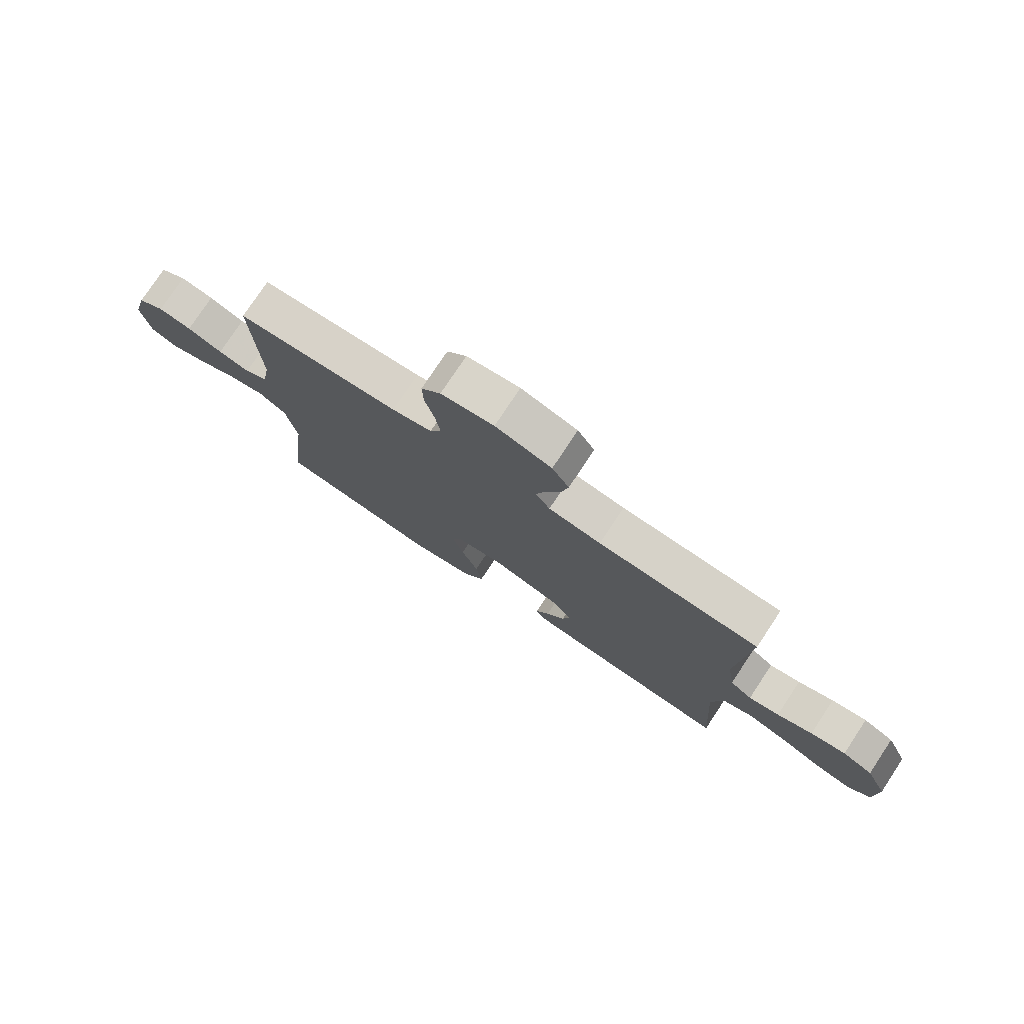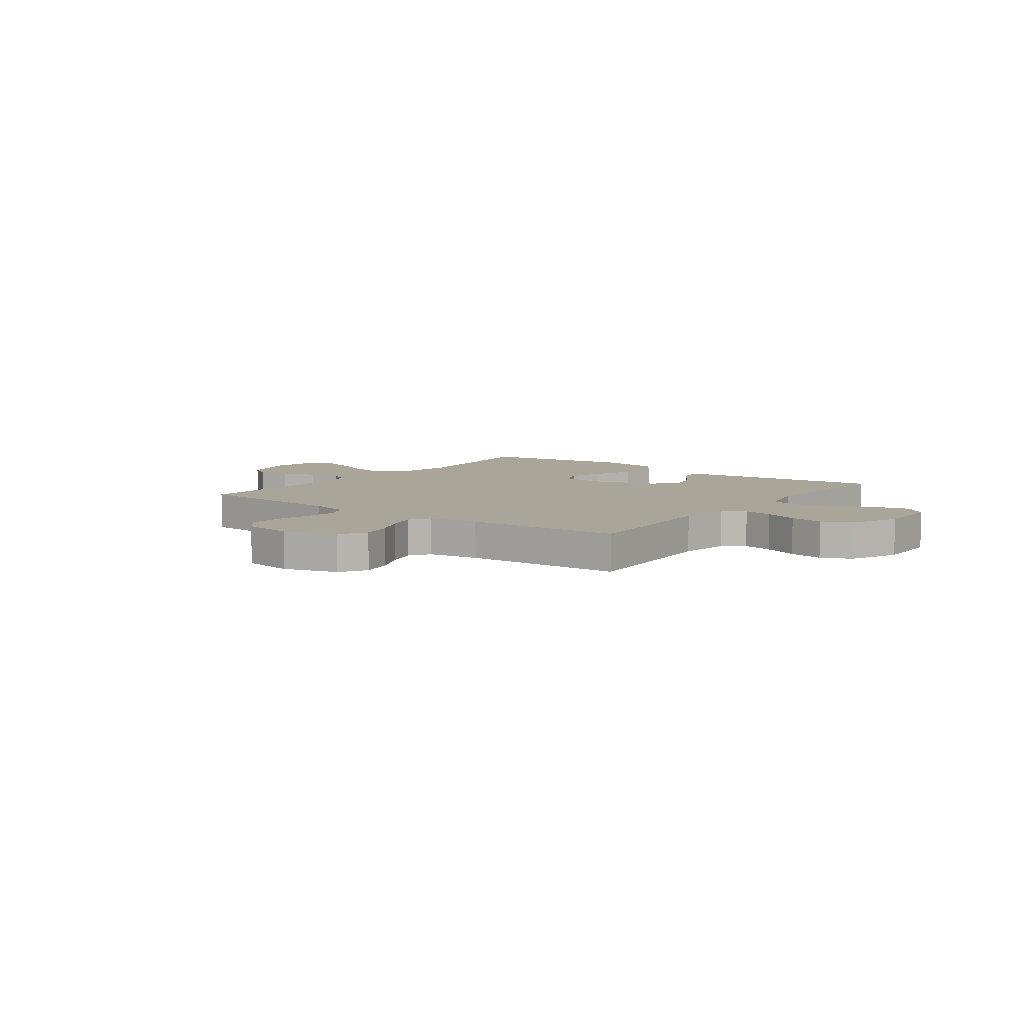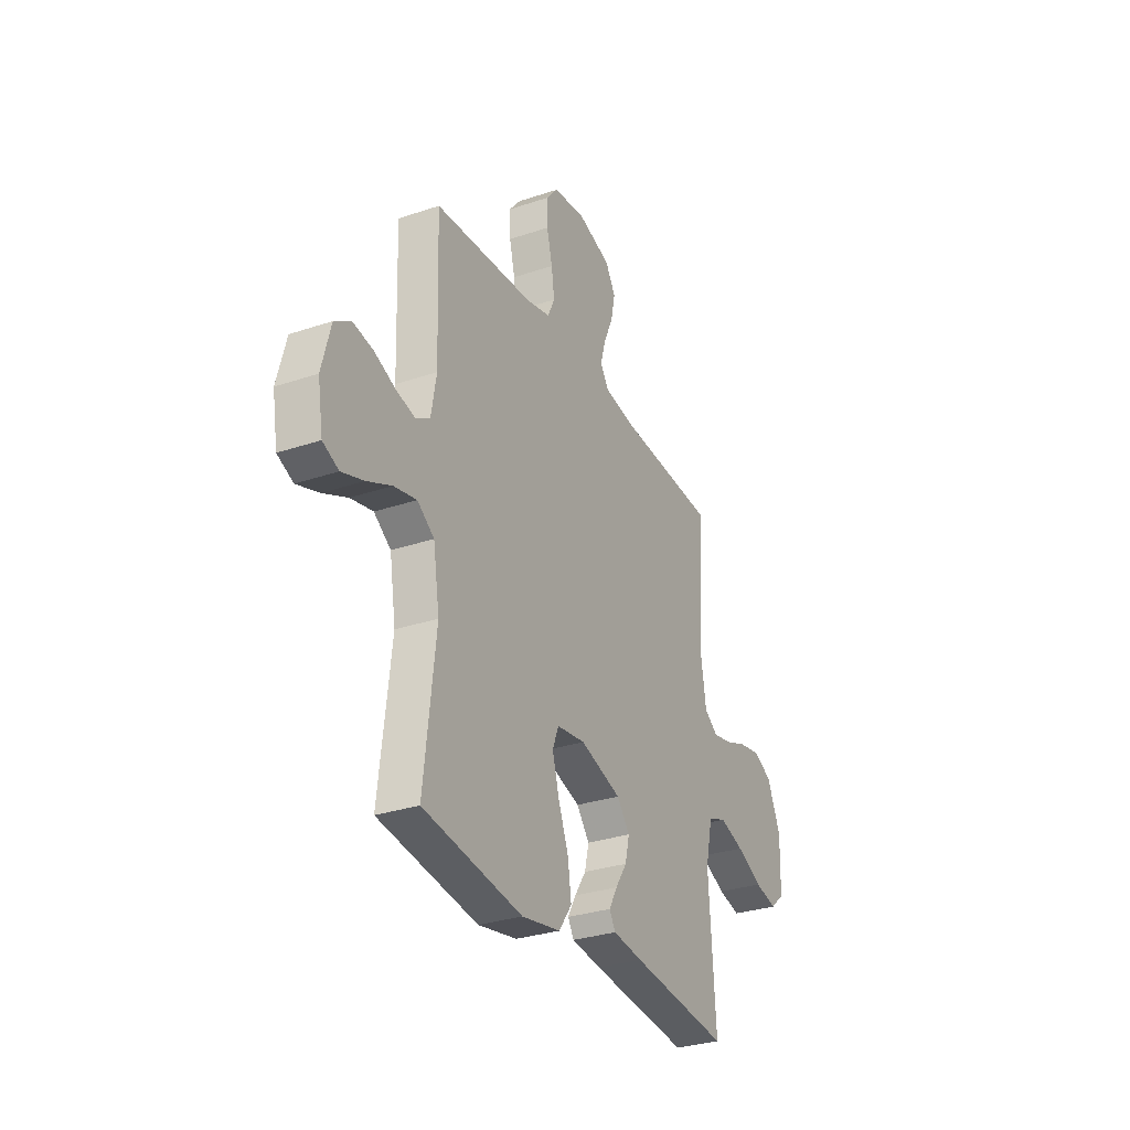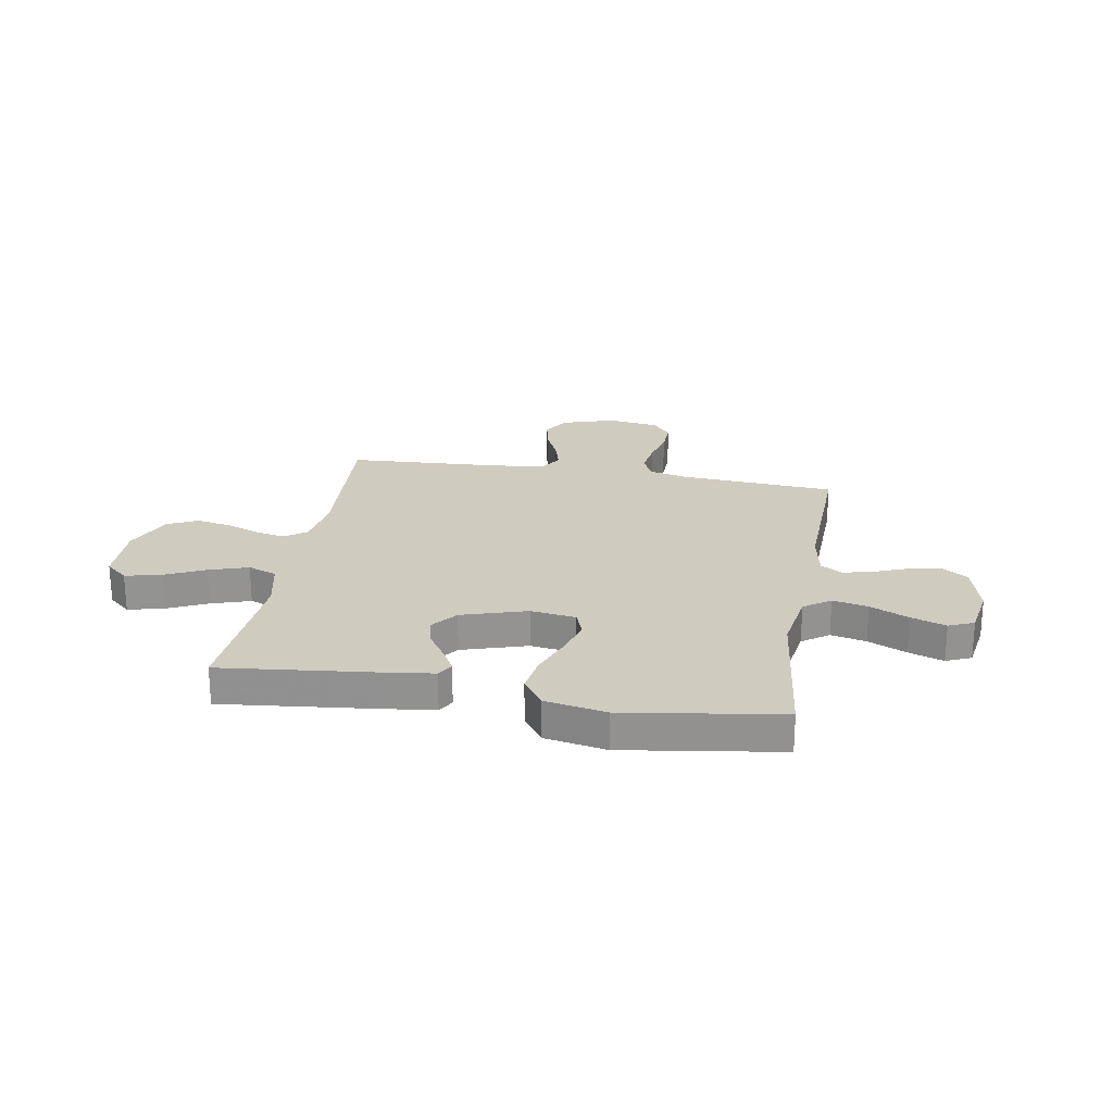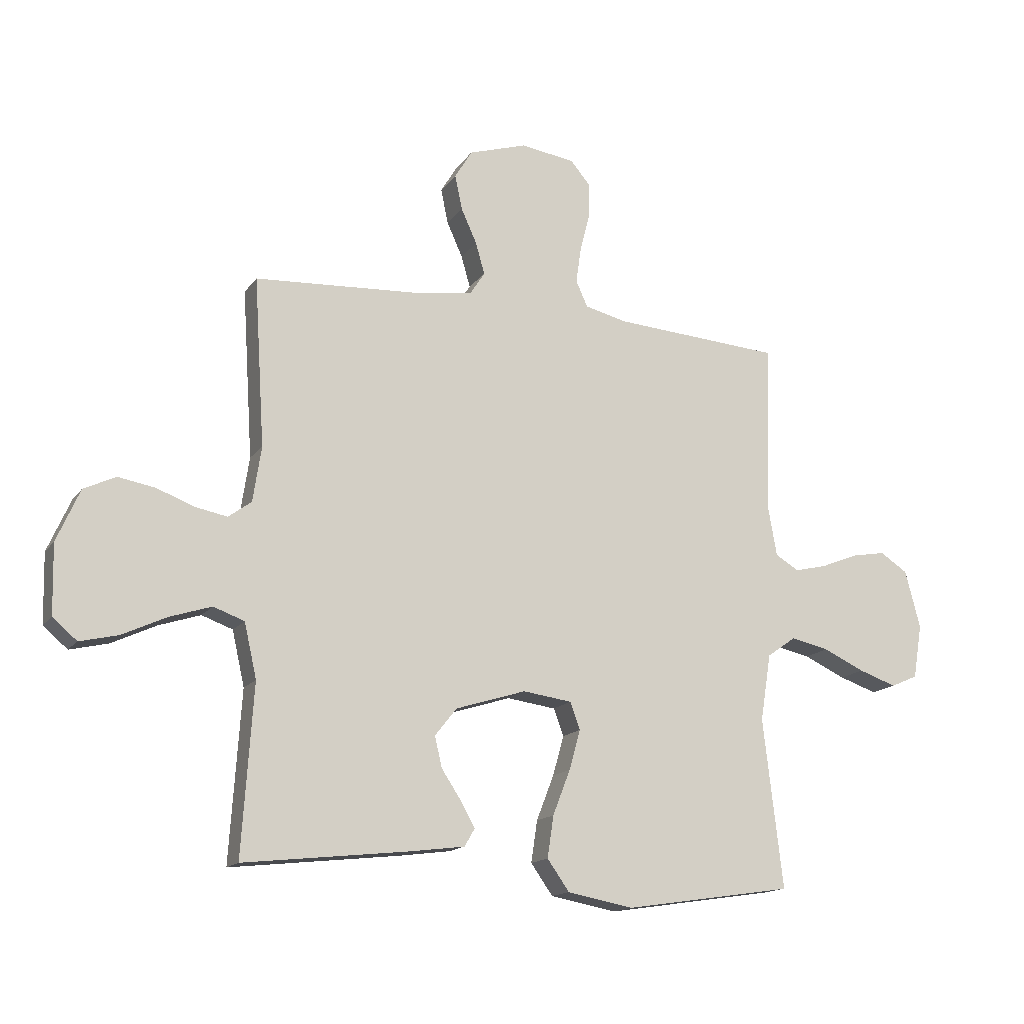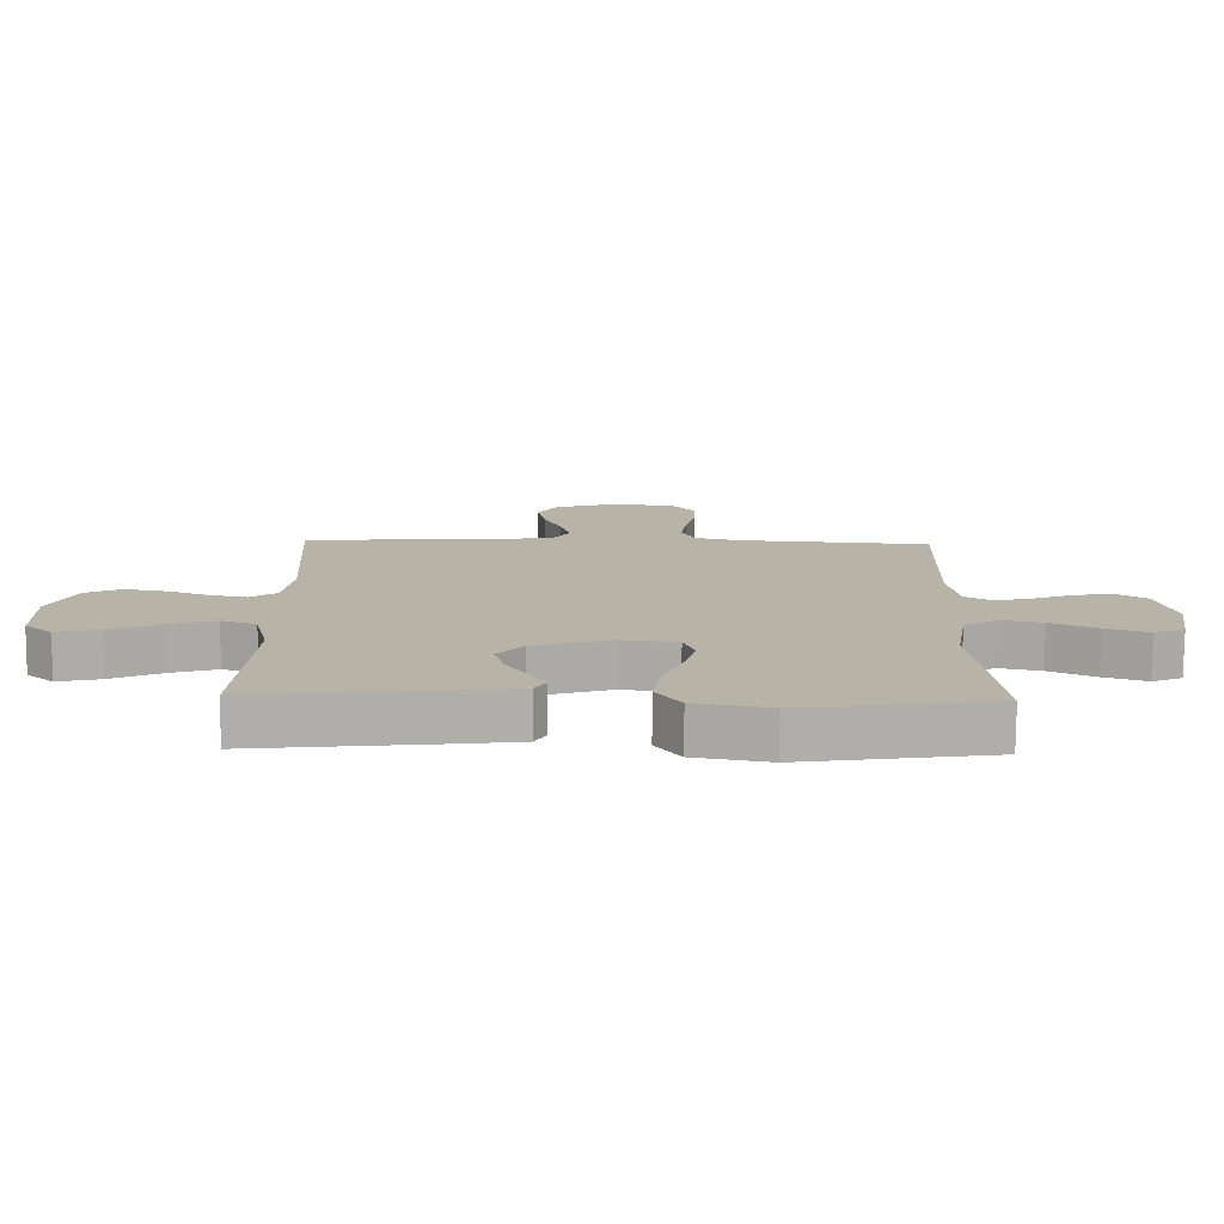
<metadata>
{"format":"obj","ext":"obj","renderer":"f3d","projection":"perspective","resolution":1024,"background":"white","views":[{"elev":77.3,"azim":33.5,"up":"+Z"},{"elev":7.4,"azim":36.9,"up":"+Y"},{"elev":-30.4,"azim":-64.0,"up":"+Z"},{"elev":23.7,"azim":-170.2,"up":"+Y"},{"elev":-15.2,"azim":157.0,"up":"+Z"},{"elev":-77.3,"azim":179.6,"up":"+Z"}]}
</metadata>
<code>
v -0.5 0.07 0.5
v -0.2 0.07 0.521
v -0.126 0.07 0.539
v -0.105 0.07 0.585
v -0.114 0.07 0.648
v -0.131 0.07 0.716
v -0.133 0.07 0.778
v -0.097 0.07 0.821
v 0 0.07 0.835
v 0.103 0.07 0.803
v 0.134 0.07 0.752
v 0.121 0.07 0.69
v 0.093 0.07 0.628
v 0.077 0.07 0.572
v 0.103 0.07 0.532
v 0.2 0.07 0.517
v 0.5 0.07 0.5
v 0.481 0.07 0.2
v 0.496 0.07 0.102
v 0.537 0.07 0.072
v 0.594 0.07 0.083
v 0.66 0.07 0.108
v 0.726 0.07 0.12
v 0.783 0.07 0.093
v 0.824 0.07 0
v 0.821 0.07 -0.123
v 0.778 0.07 -0.16
v 0.71 0.07 -0.144
v 0.631 0.07 -0.107
v 0.557 0.07 -0.083
v 0.502 0.07 -0.103
v 0.48 0.07 -0.2
v 0.5 0.07 -0.5
v 0.2 0.07 -0.467
v 0.109 0.07 -0.455
v 0.091 0.07 -0.424
v 0.116 0.07 -0.379
v 0.151 0.07 -0.326
v 0.164 0.07 -0.271
v 0.125 0.07 -0.222
v 0 0.07 -0.183
v -0.087 0.07 -0.195
v -0.105 0.07 -0.243
v -0.085 0.07 -0.314
v -0.054 0.07 -0.394
v -0.043 0.07 -0.468
v -0.082 0.07 -0.523
v -0.2 0.07 -0.545
v -0.5 0.07 -0.5
v -0.465 0.07 -0.2
v -0.484 0.07 -0.081
v -0.535 0.07 -0.045
v -0.603 0.07 -0.06
v -0.677 0.07 -0.094
v -0.744 0.07 -0.117
v -0.792 0.07 -0.096
v -0.808 0.07 0
v -0.781 0.07 0.103
v -0.732 0.07 0.135
v -0.671 0.07 0.124
v -0.606 0.07 0.098
v -0.548 0.07 0.084
v -0.506 0.07 0.109
v -0.49 0.07 0.2
v -0.5 0 0.5
v -0.2 0 0.521
v -0.126 0 0.539
v -0.105 0 0.585
v -0.114 0 0.648
v -0.131 0 0.716
v -0.133 0 0.778
v -0.097 0 0.821
v 0 0 0.835
v 0.103 0 0.803
v 0.134 0 0.752
v 0.121 0 0.69
v 0.093 0 0.628
v 0.077 0 0.572
v 0.103 0 0.532
v 0.2 0 0.517
v 0.5 0 0.5
v 0.481 0 0.2
v 0.496 0 0.102
v 0.537 0 0.072
v 0.594 0 0.083
v 0.66 0 0.108
v 0.726 0 0.12
v 0.783 0 0.093
v 0.824 0 0
v 0.821 0 -0.123
v 0.778 0 -0.16
v 0.71 0 -0.144
v 0.631 0 -0.107
v 0.557 0 -0.083
v 0.502 0 -0.103
v 0.48 0 -0.2
v 0.5 0 -0.5
v 0.2 0 -0.467
v 0.109 0 -0.455
v 0.091 0 -0.424
v 0.116 0 -0.379
v 0.151 0 -0.326
v 0.164 0 -0.271
v 0.125 0 -0.222
v 0 0 -0.183
v -0.087 0 -0.195
v -0.105 0 -0.243
v -0.085 0 -0.314
v -0.054 0 -0.394
v -0.043 0 -0.468
v -0.082 0 -0.523
v -0.2 0 -0.545
v -0.5 0 -0.5
v -0.465 0 -0.2
v -0.484 0 -0.081
v -0.535 0 -0.045
v -0.603 0 -0.06
v -0.677 0 -0.094
v -0.744 0 -0.117
v -0.792 0 -0.096
v -0.808 0 0
v -0.781 0 0.103
v -0.732 0 0.135
v -0.671 0 0.124
v -0.606 0 0.098
v -0.548 0 0.084
v -0.506 0 0.109
v -0.49 0 0.2
f 59 60 61
f 58 59 61
f 57 58 61
f 56 57 61
f 55 56 61
f 54 55 61
f 53 54 61
f 52 53 61 62
f 51 52 62 63
f 48 49 50
f 47 48 50
f 46 47 50
f 45 46 50
f 44 45 50
f 51 63 64
f 50 51 64
f 44 50 64
f 43 44 64
f 36 37 38
f 35 36 38
f 34 35 38
f 33 34 38
f 32 33 38
f 31 32 38 39
f 27 28 29
f 26 27 29
f 25 26 29
f 24 25 29
f 23 24 29
f 22 23 29
f 21 22 29
f 20 21 29 30
f 19 20 30 31
f 16 17 18
f 31 39 40
f 19 31 40
f 18 19 40
f 16 18 40
f 15 16 40
f 11 12 13
f 10 11 13
f 9 10 13
f 8 9 13
f 7 8 13
f 6 7 13
f 5 6 13
f 4 5 13 14
f 64 1 2
f 43 64 2
f 42 43 2
f 15 40 41
f 14 15 41
f 4 14 41
f 3 4 41
f 2 3 41 42
f 125 124 123
f 125 123 122
f 125 122 121
f 125 121 120
f 125 120 119
f 125 119 118
f 125 118 117
f 126 125 117 116
f 127 126 116 115
f 114 113 112
f 114 112 111
f 114 111 110
f 114 110 109
f 114 109 108
f 128 127 115
f 128 115 114
f 128 114 108
f 128 108 107
f 102 101 100
f 102 100 99
f 102 99 98
f 102 98 97
f 102 97 96
f 103 102 96 95
f 93 92 91
f 93 91 90
f 93 90 89
f 93 89 88
f 93 88 87
f 93 87 86
f 93 86 85
f 94 93 85 84
f 95 94 84 83
f 82 81 80
f 104 103 95
f 104 95 83
f 104 83 82
f 104 82 80
f 104 80 79
f 77 76 75
f 77 75 74
f 77 74 73
f 77 73 72
f 77 72 71
f 77 71 70
f 77 70 69
f 78 77 69 68
f 66 65 128
f 66 128 107
f 66 107 106
f 105 104 79
f 105 79 78
f 105 78 68
f 105 68 67
f 106 105 67 66
f 1 65 66 2
f 2 66 67 3
f 3 67 68 4
f 4 68 69 5
f 5 69 70 6
f 6 70 71 7
f 7 71 72 8
f 8 72 73 9
f 9 73 74 10
f 10 74 75 11
f 11 75 76 12
f 12 76 77 13
f 13 77 78 14
f 14 78 79 15
f 15 79 80 16
f 16 80 81 17
f 17 81 82 18
f 18 82 83 19
f 19 83 84 20
f 20 84 85 21
f 21 85 86 22
f 22 86 87 23
f 23 87 88 24
f 24 88 89 25
f 25 89 90 26
f 26 90 91 27
f 27 91 92 28
f 28 92 93 29
f 29 93 94 30
f 30 94 95 31
f 31 95 96 32
f 32 96 97 33
f 33 97 98 34
f 34 98 99 35
f 35 99 100 36
f 36 100 101 37
f 37 101 102 38
f 38 102 103 39
f 39 103 104 40
f 40 104 105 41
f 41 105 106 42
f 42 106 107 43
f 43 107 108 44
f 44 108 109 45
f 45 109 110 46
f 46 110 111 47
f 47 111 112 48
f 48 112 113 49
f 49 113 114 50
f 50 114 115 51
f 51 115 116 52
f 52 116 117 53
f 53 117 118 54
f 54 118 119 55
f 55 119 120 56
f 56 120 121 57
f 57 121 122 58
f 58 122 123 59
f 59 123 124 60
f 60 124 125 61
f 61 125 126 62
f 62 126 127 63
f 63 127 128 64
f 64 128 65 1

</code>
